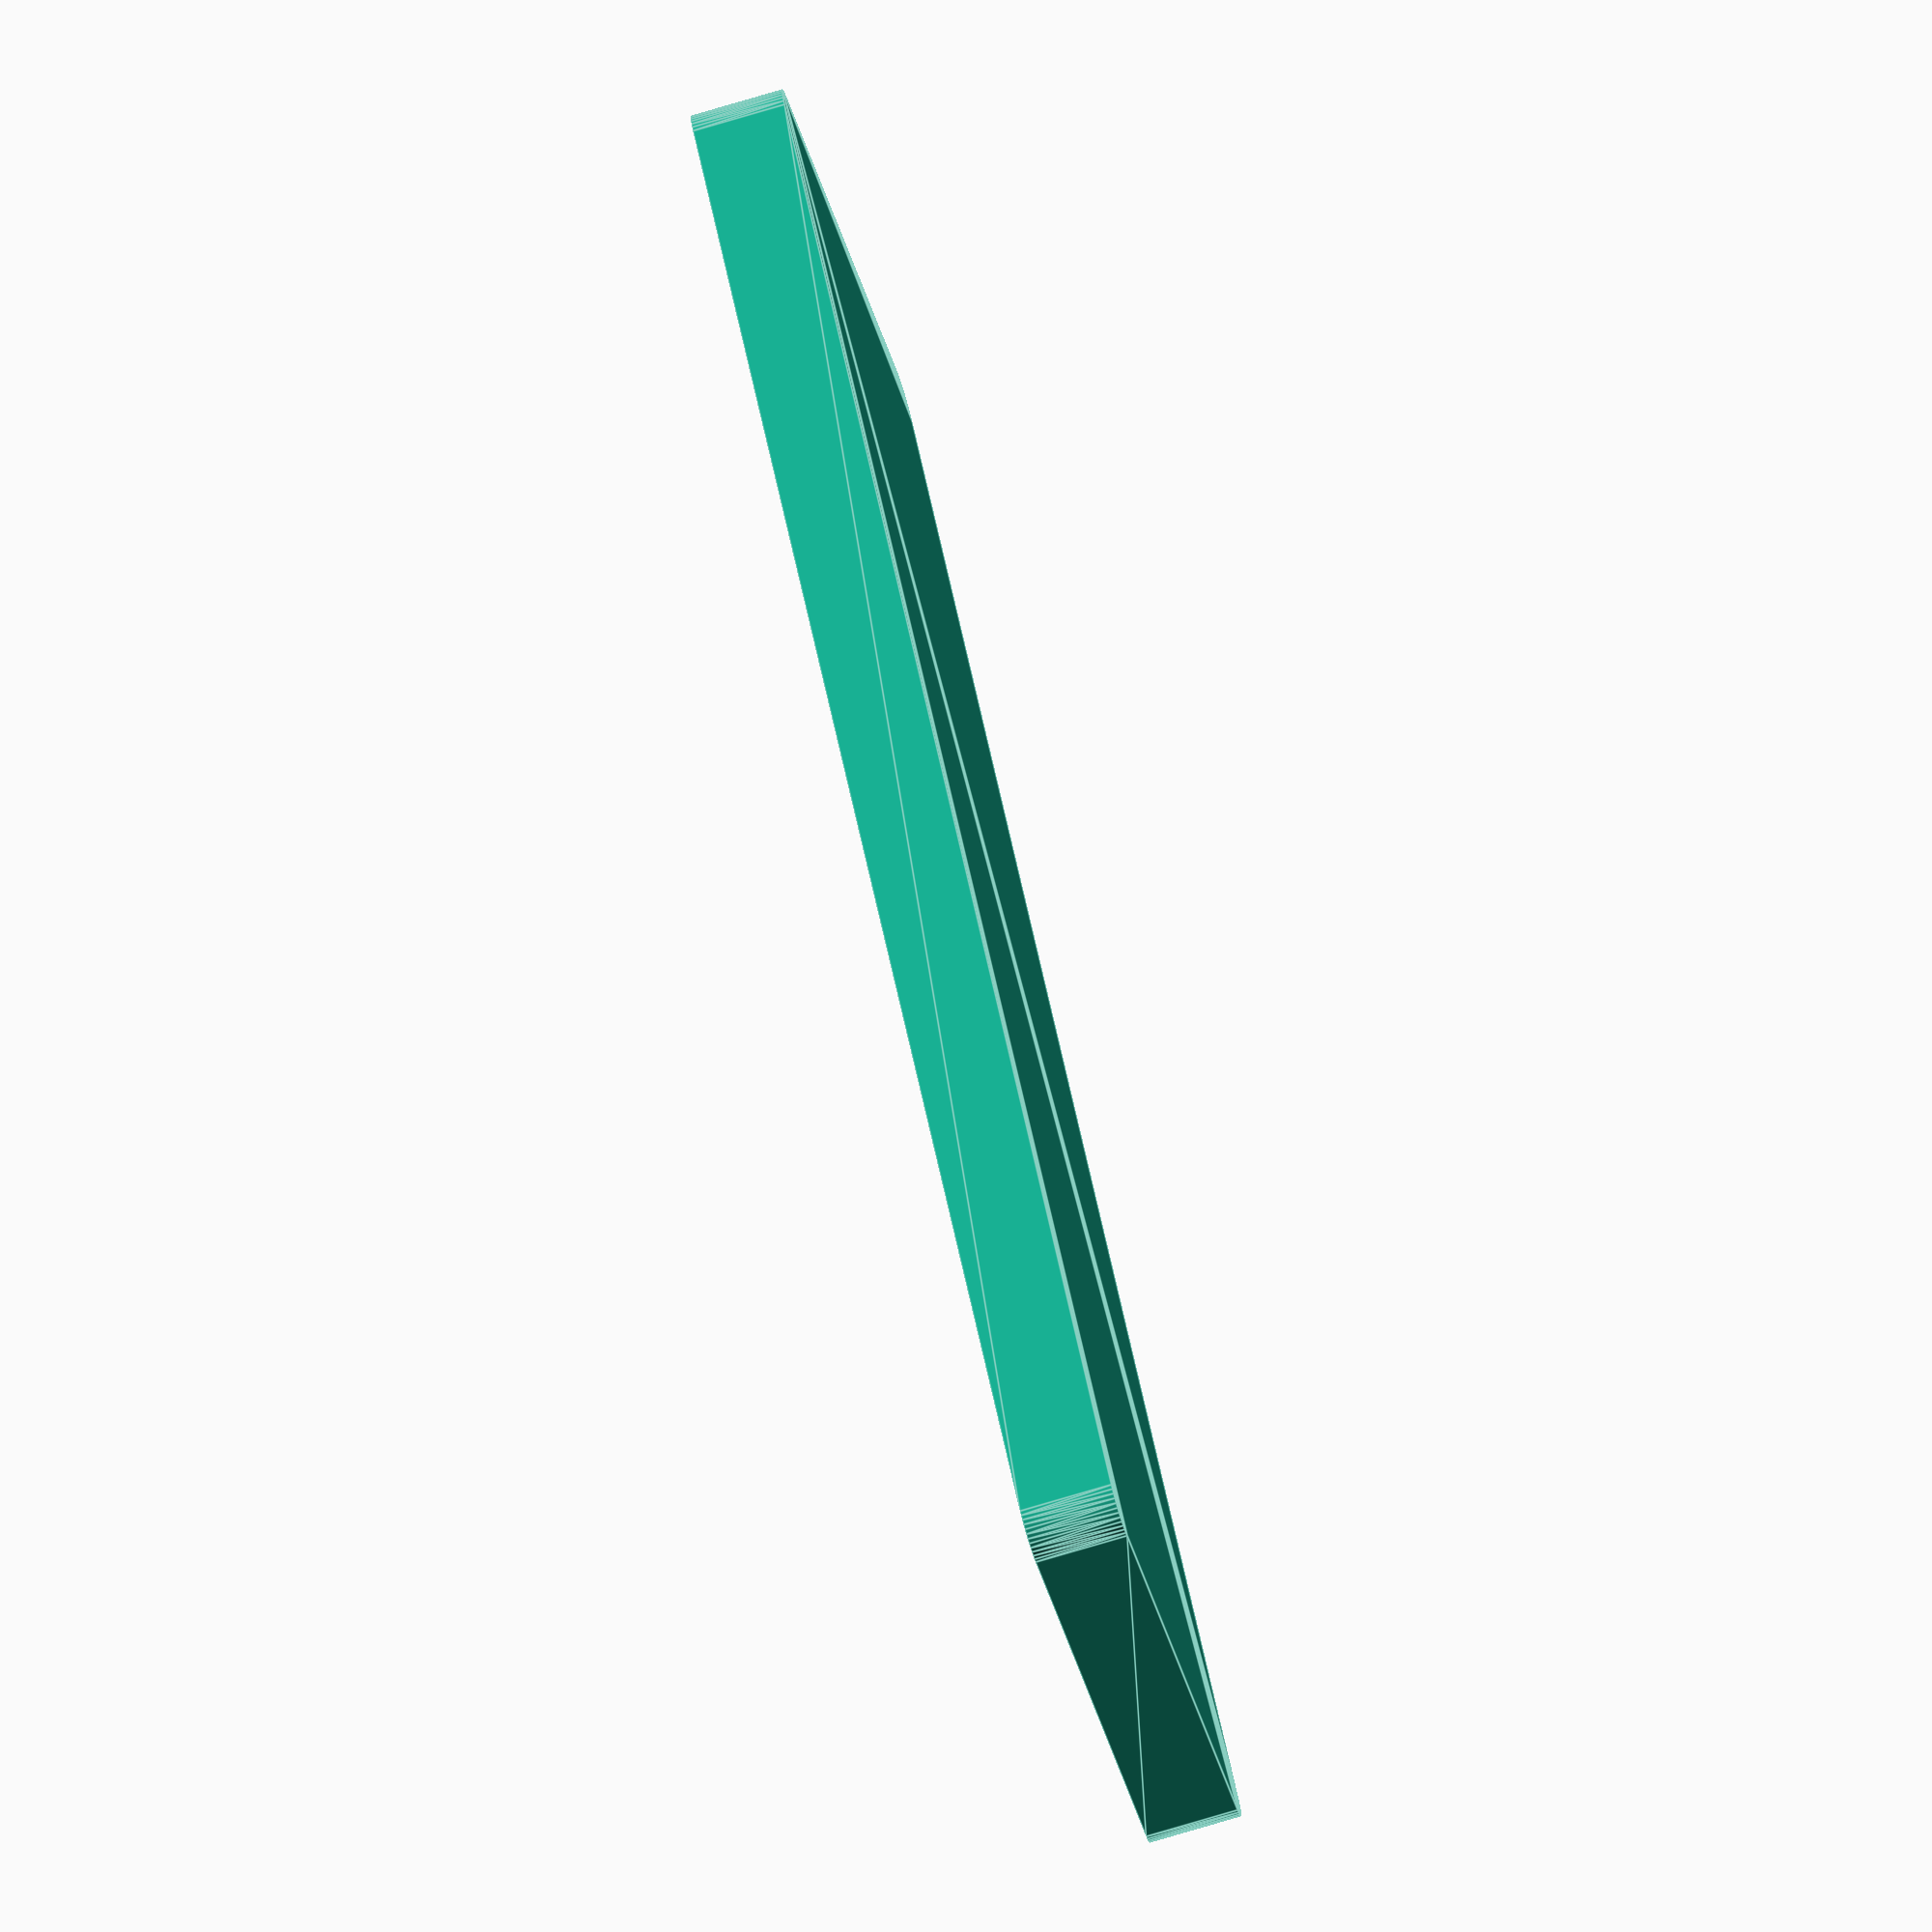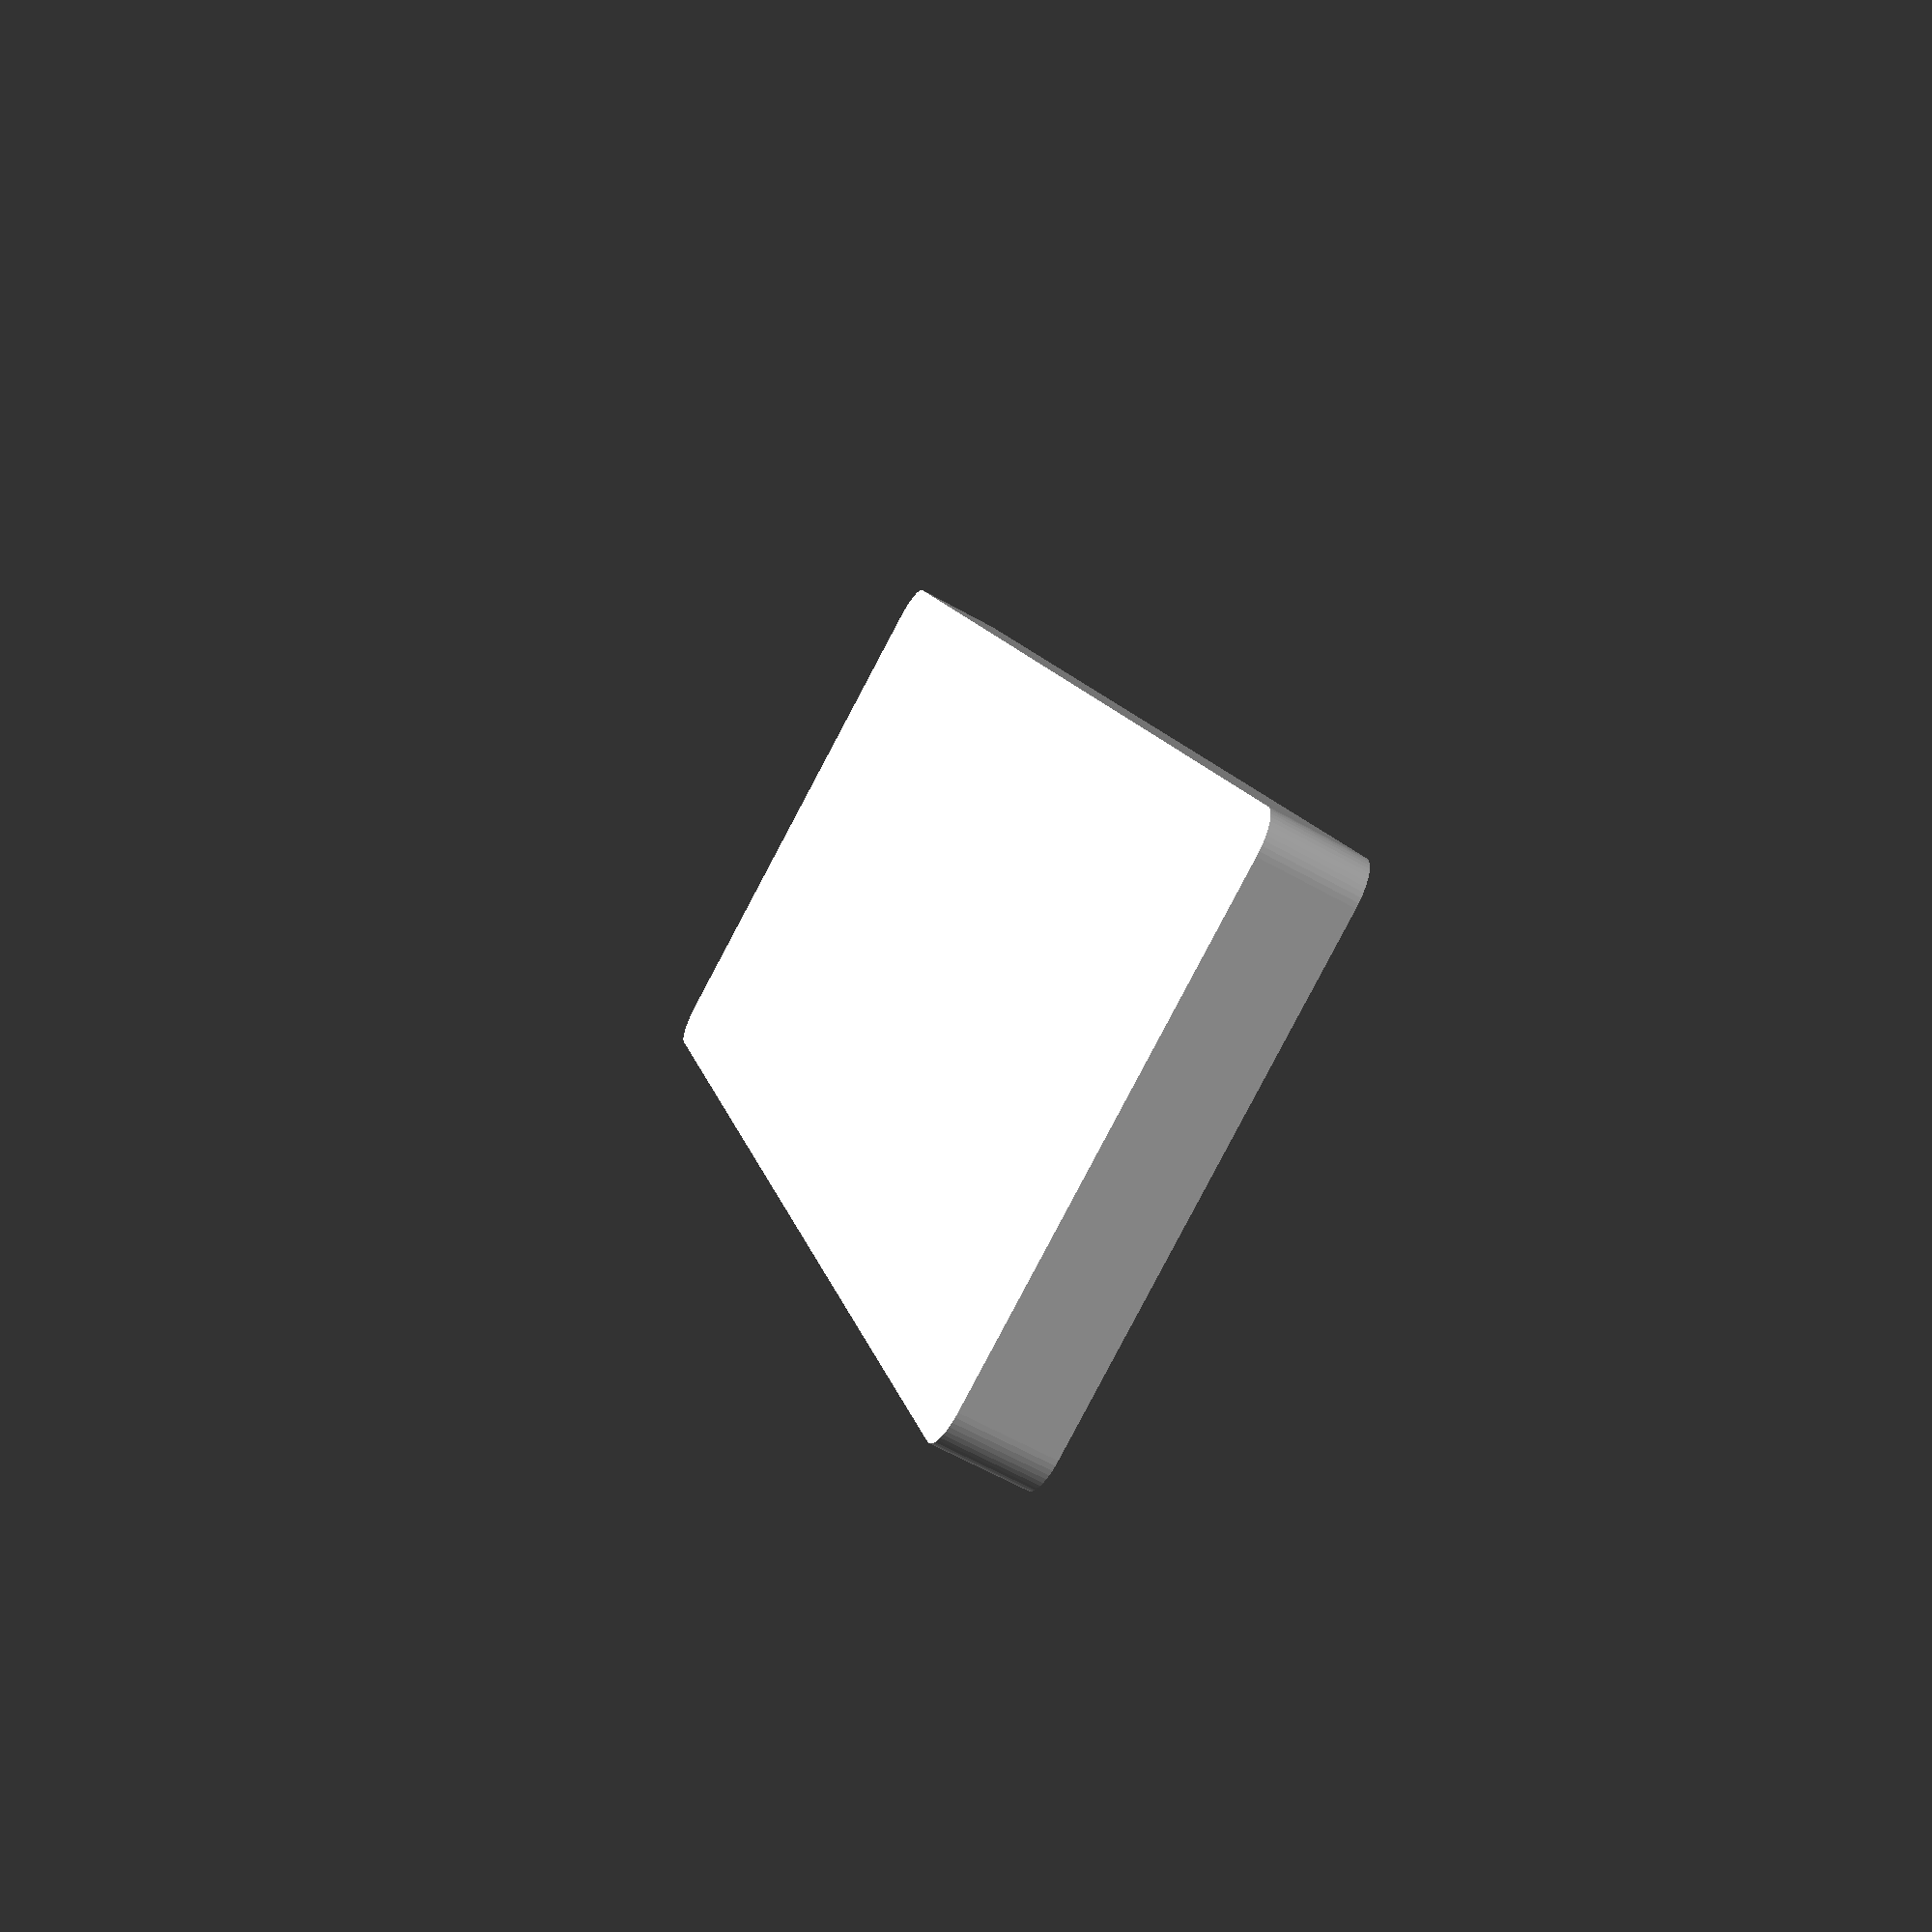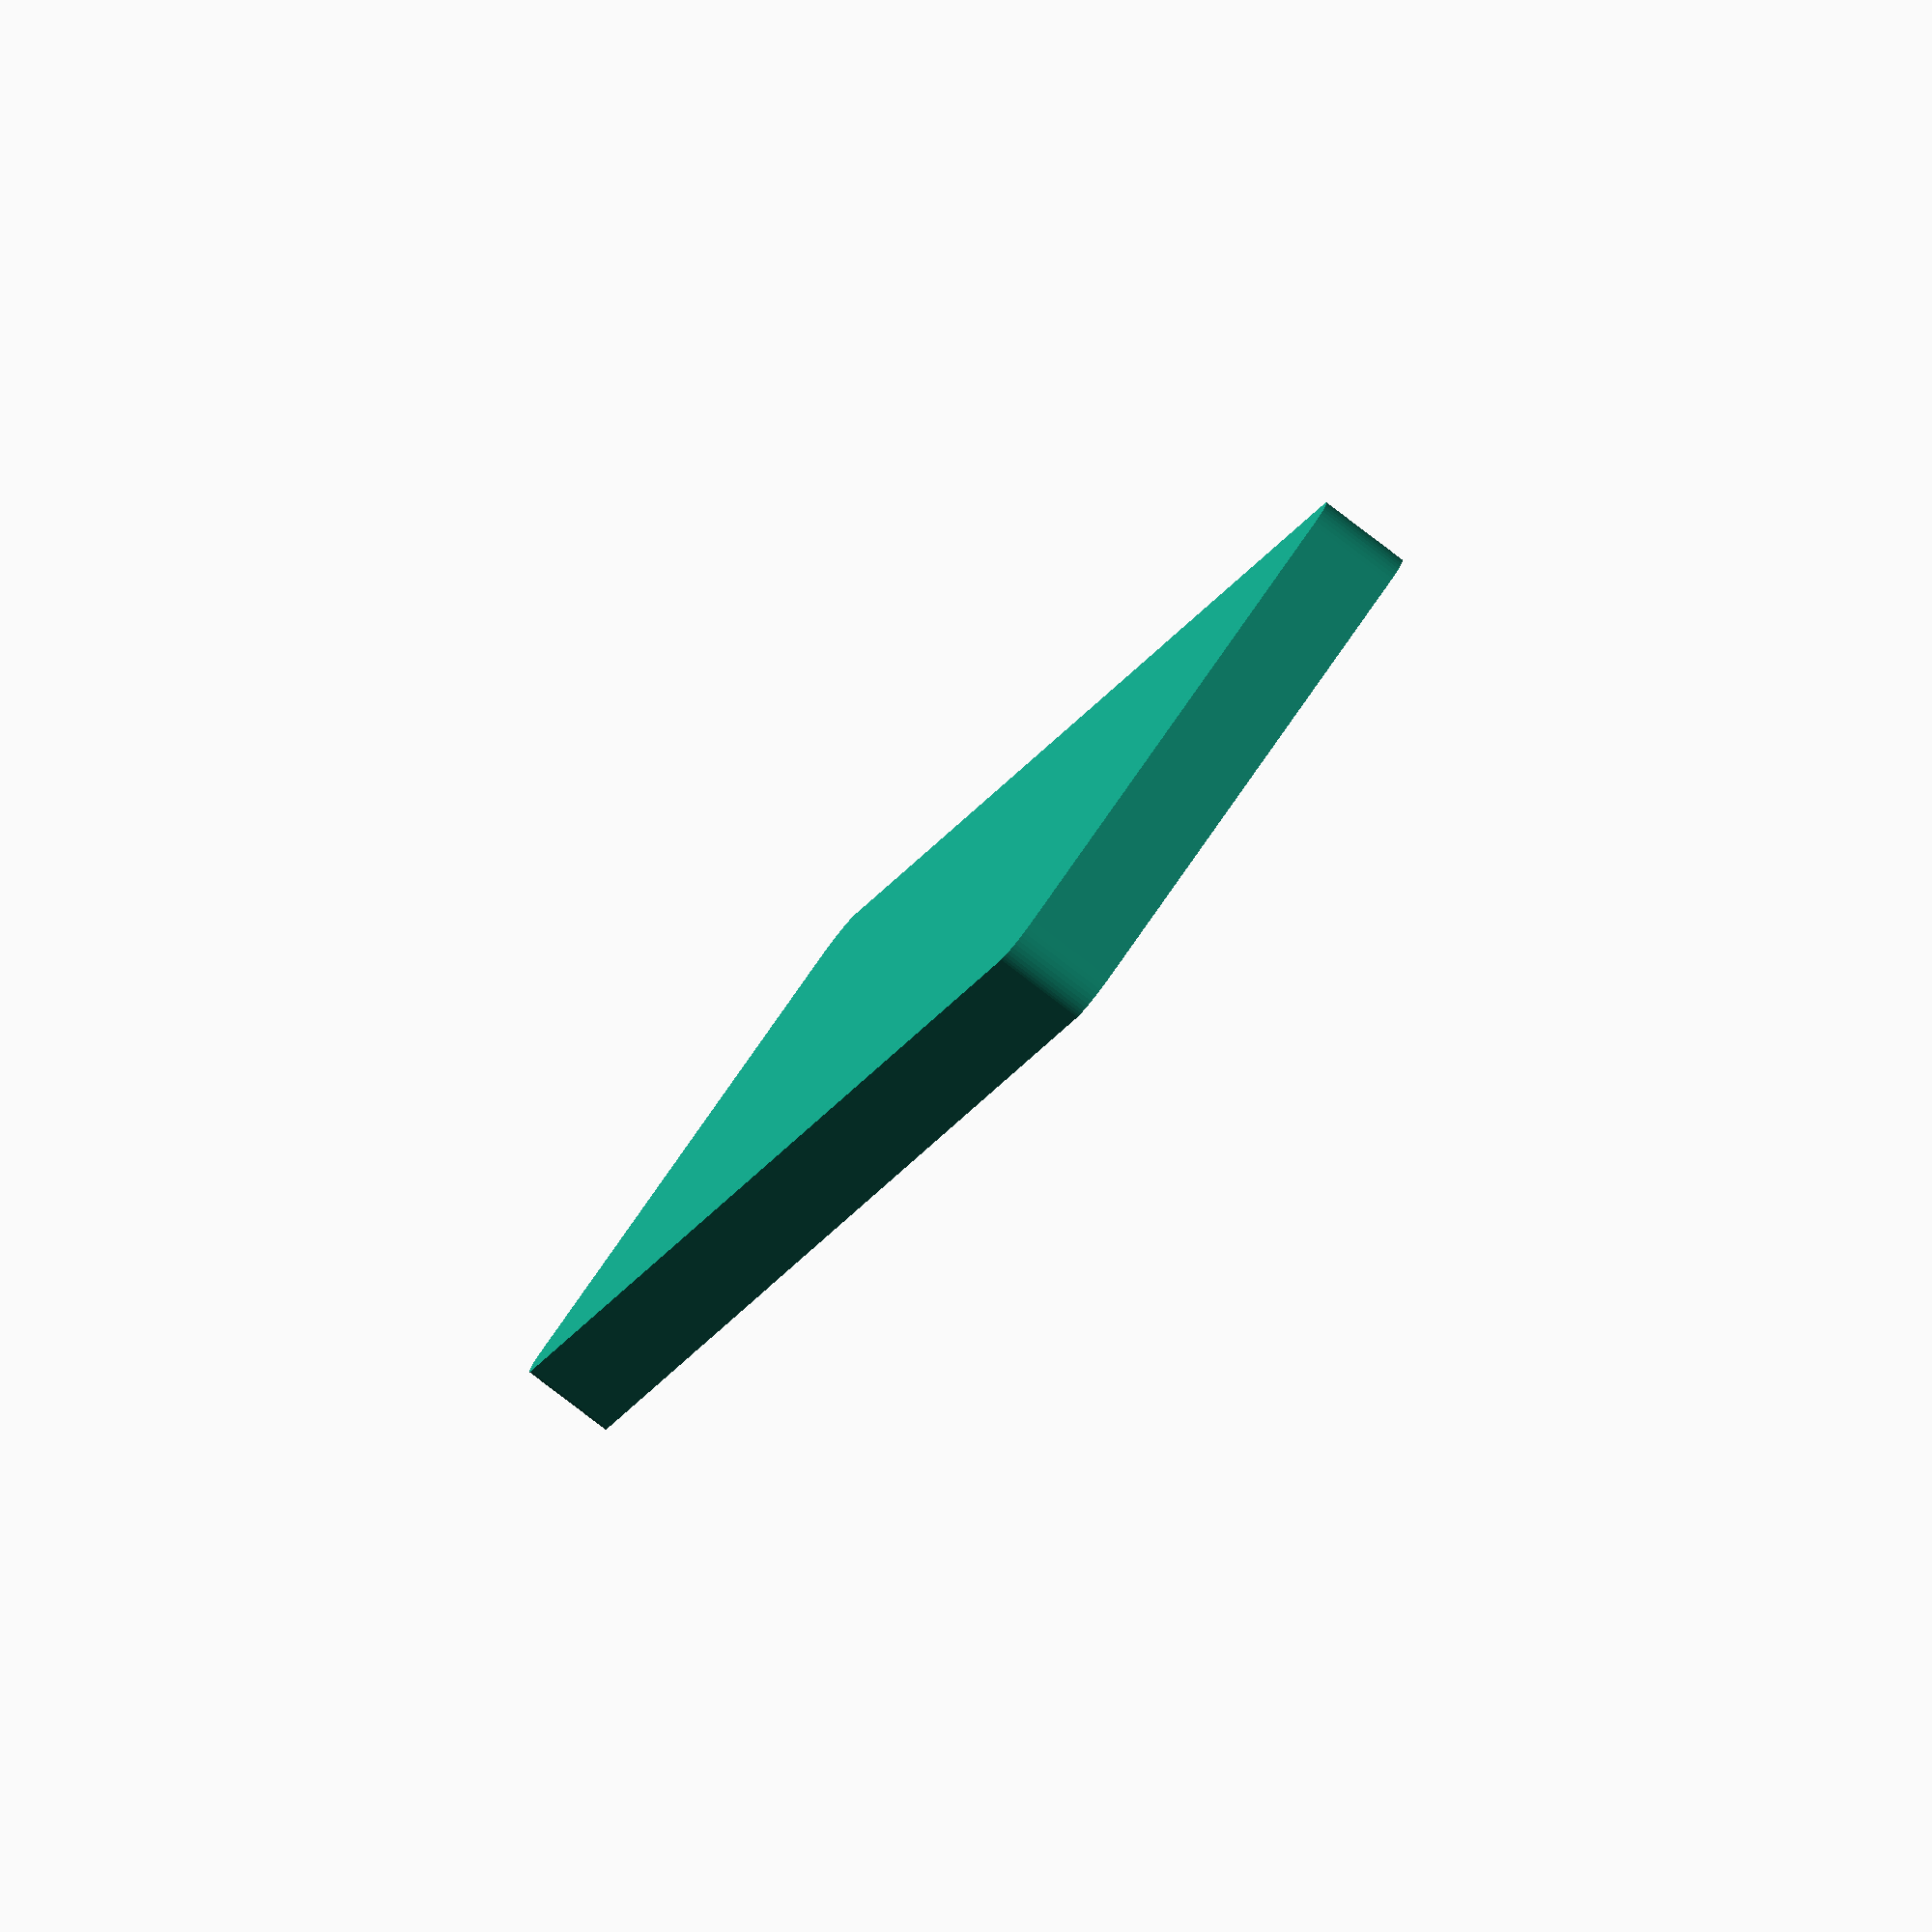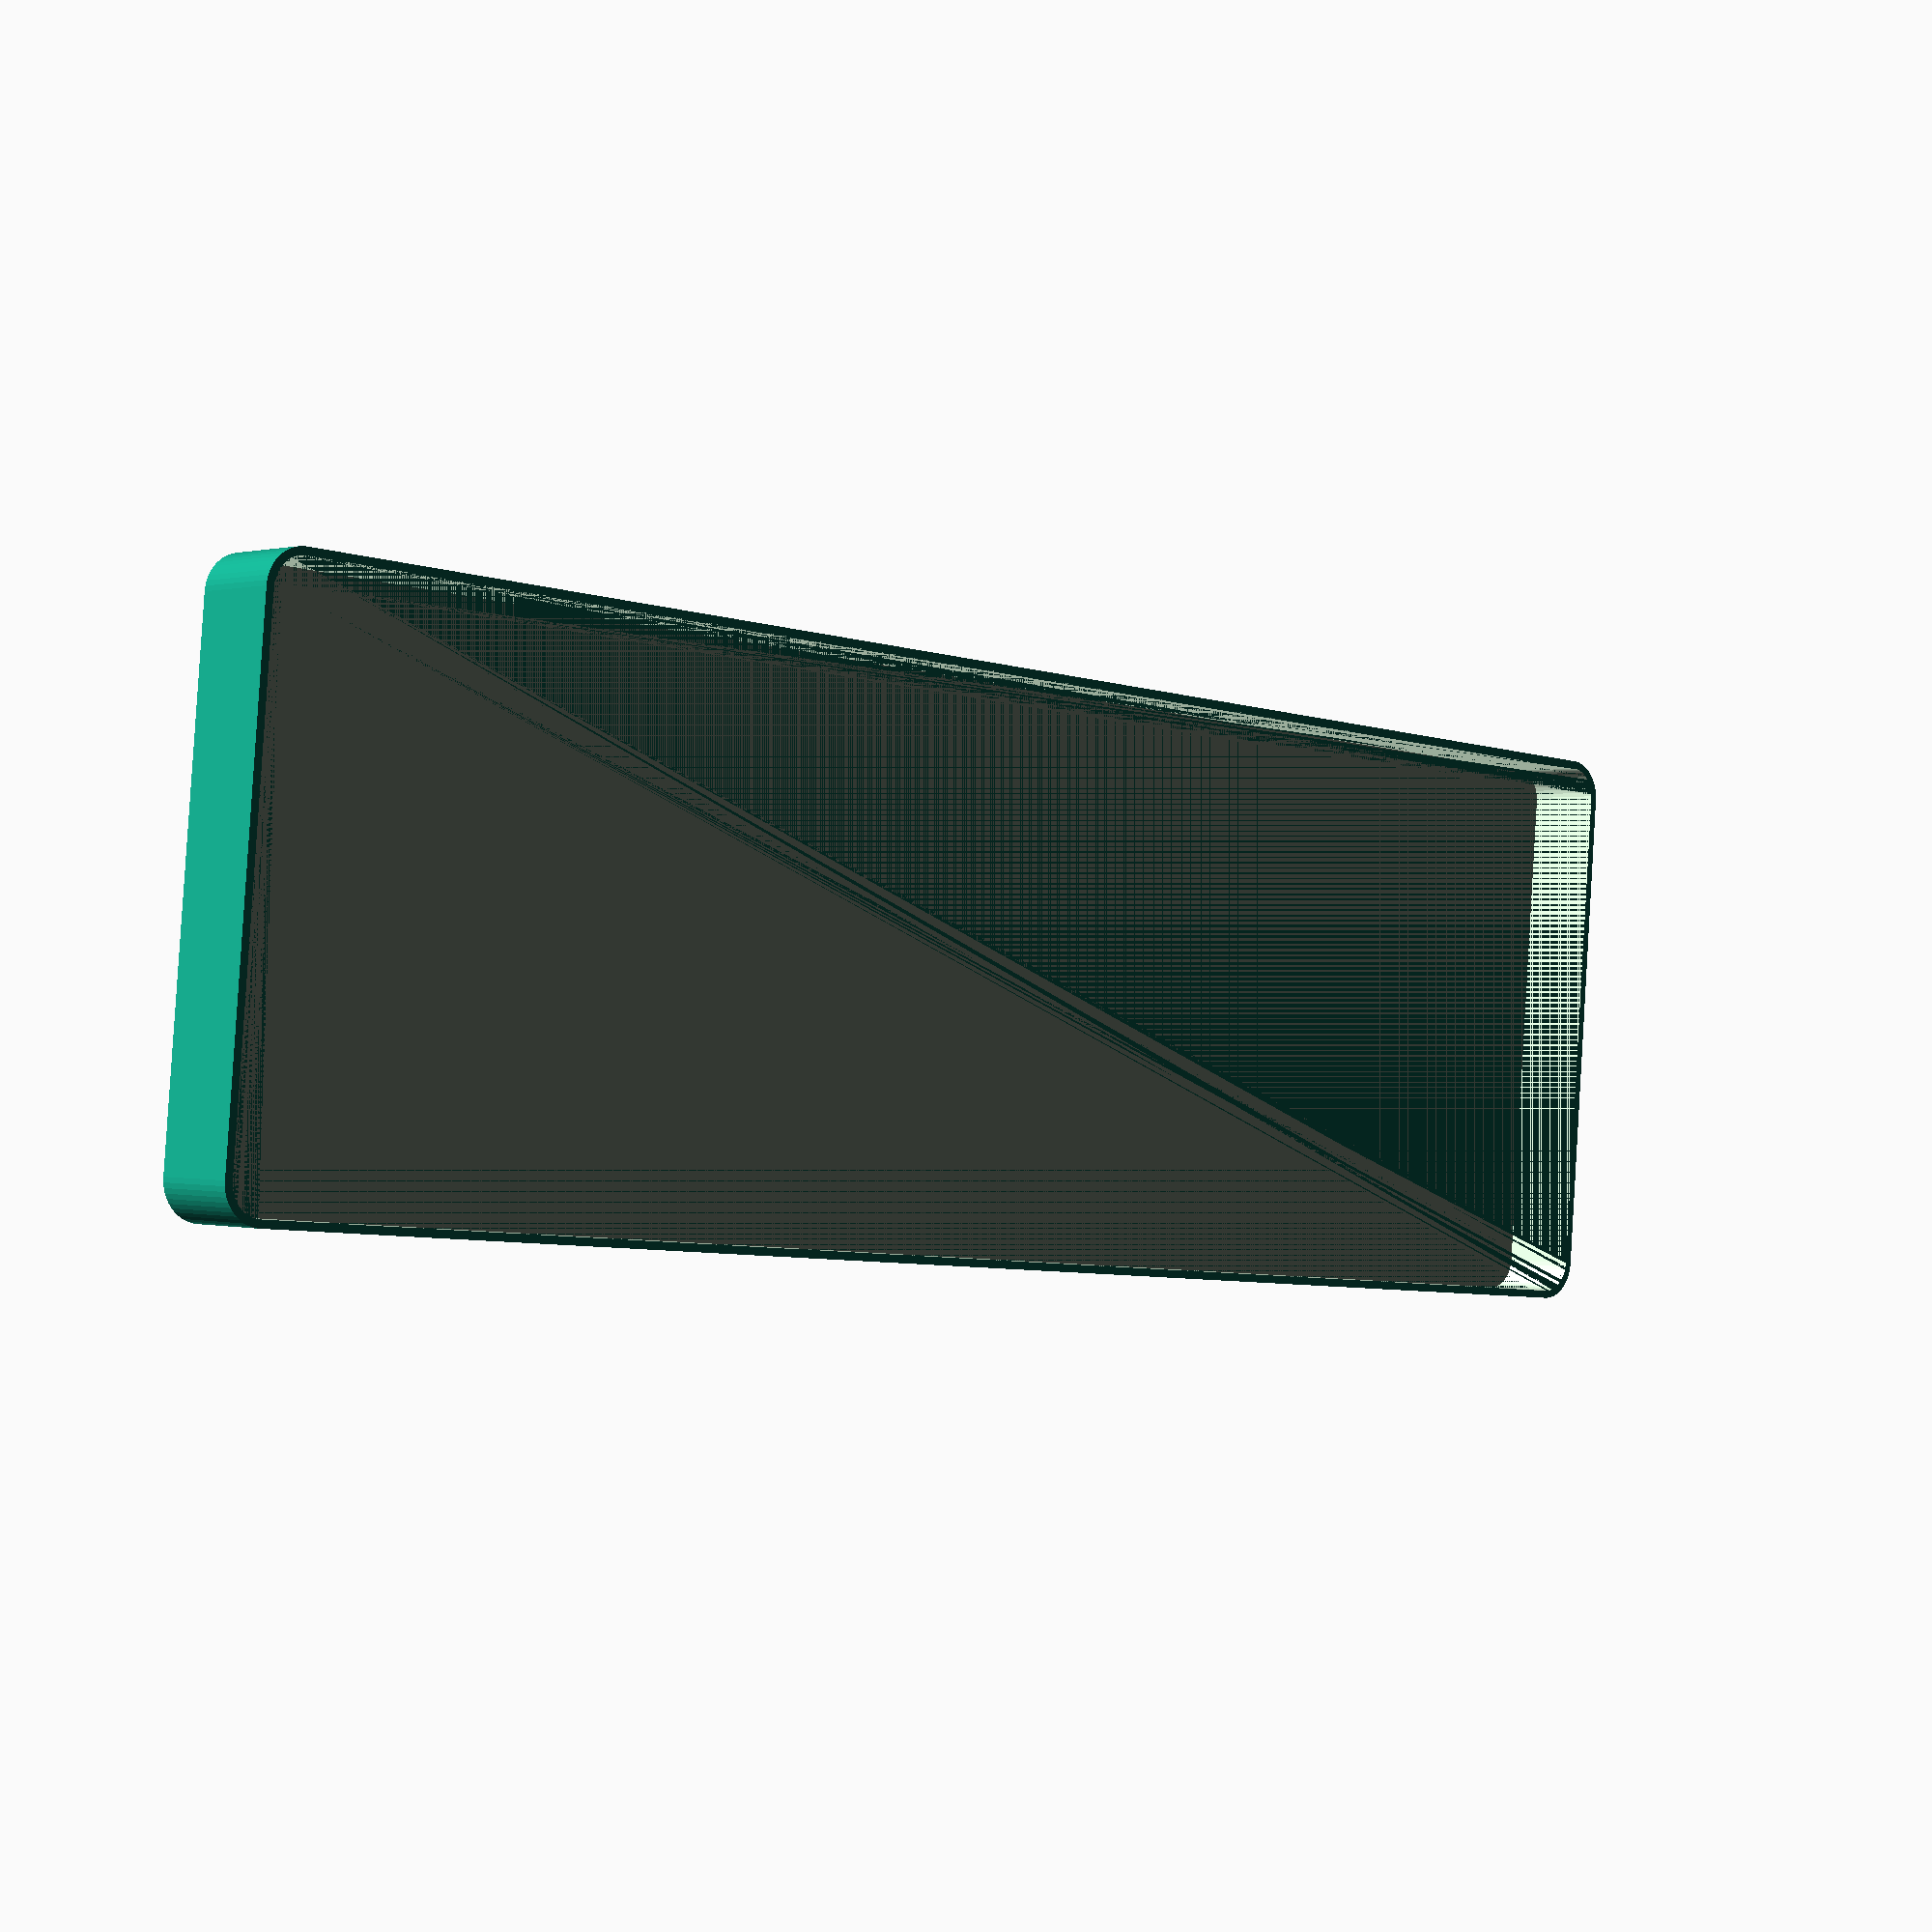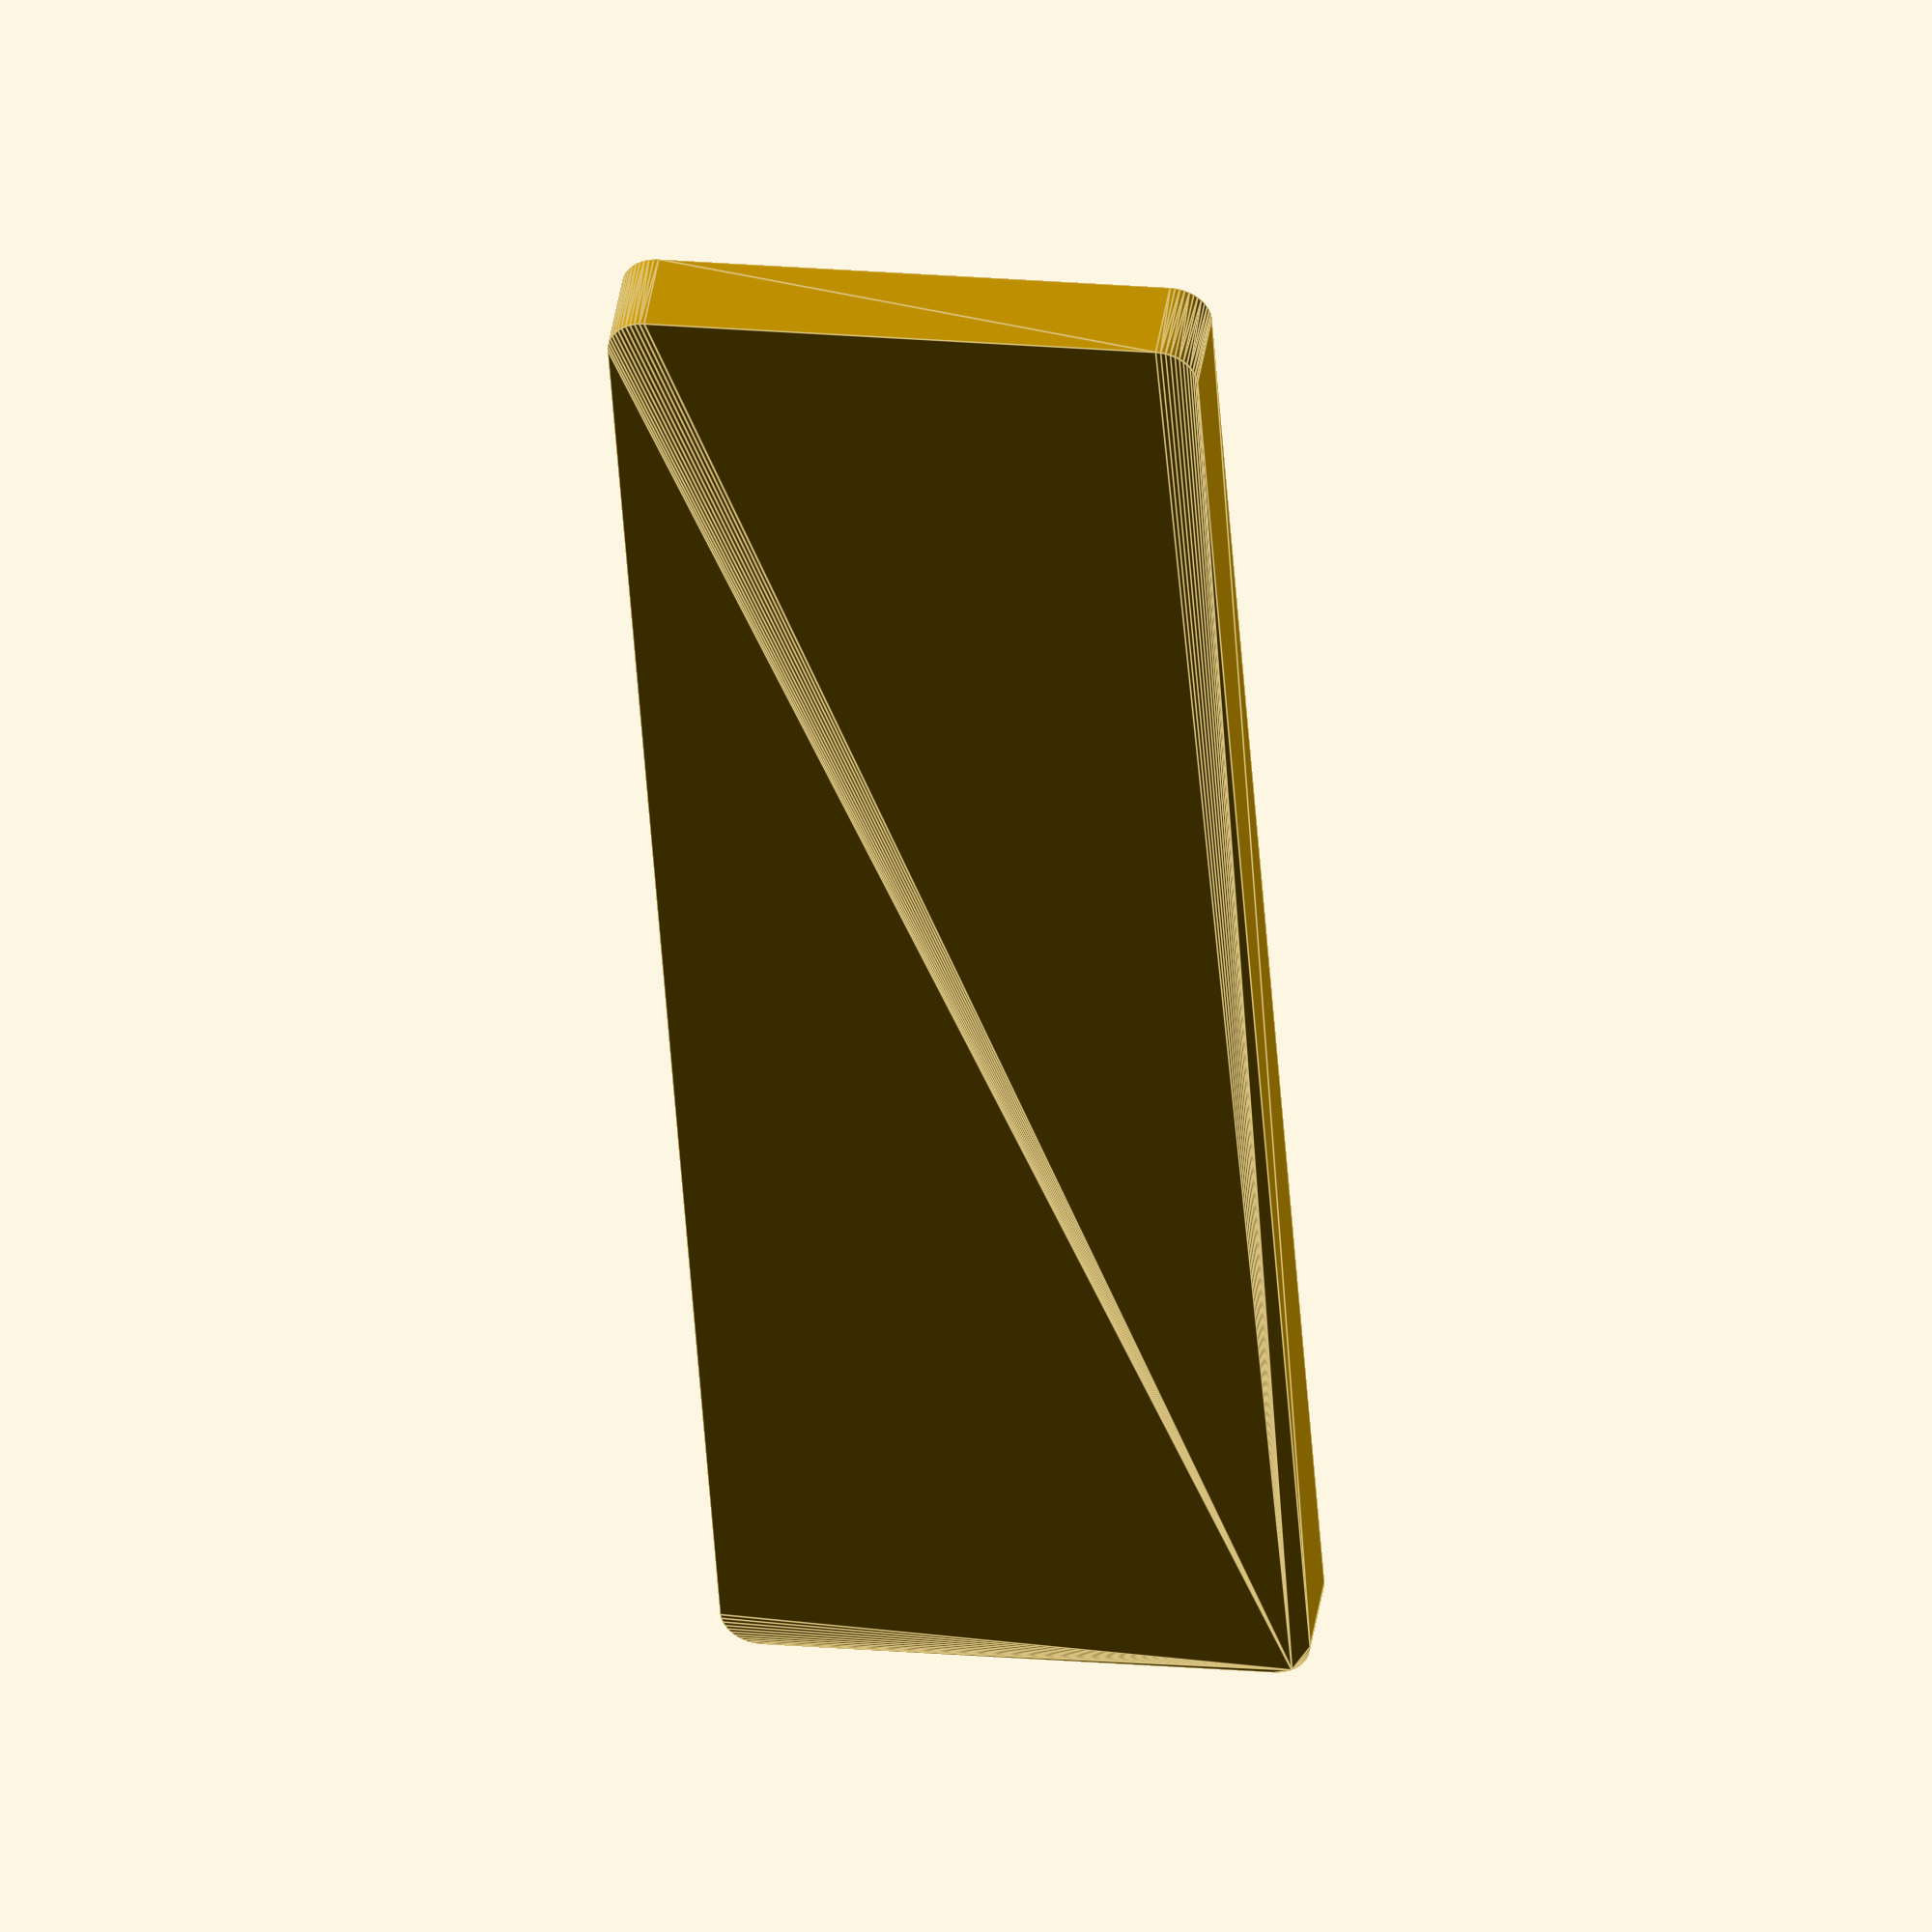
<openscad>
$fn = 50;


difference() {
	union() {
		hull() {
			translate(v = [-107.5000000000, 32.5000000000, 0]) {
				cylinder(h = 12, r = 5);
			}
			translate(v = [107.5000000000, 32.5000000000, 0]) {
				cylinder(h = 12, r = 5);
			}
			translate(v = [-107.5000000000, -32.5000000000, 0]) {
				cylinder(h = 12, r = 5);
			}
			translate(v = [107.5000000000, -32.5000000000, 0]) {
				cylinder(h = 12, r = 5);
			}
		}
	}
	union() {
		translate(v = [0, 0, 2]) {
			hull() {
				translate(v = [-107.5000000000, 32.5000000000, 0]) {
					cylinder(h = 10, r = 4);
				}
				translate(v = [107.5000000000, 32.5000000000, 0]) {
					cylinder(h = 10, r = 4);
				}
				translate(v = [-107.5000000000, -32.5000000000, 0]) {
					cylinder(h = 10, r = 4);
				}
				translate(v = [107.5000000000, -32.5000000000, 0]) {
					cylinder(h = 10, r = 4);
				}
			}
		}
	}
}
</openscad>
<views>
elev=75.7 azim=311.7 roll=106.6 proj=o view=edges
elev=241.7 azim=290.4 roll=300.0 proj=p view=wireframe
elev=82.5 azim=116.8 roll=232.7 proj=o view=wireframe
elev=179.8 azim=4.8 roll=222.7 proj=p view=solid
elev=316.9 azim=93.8 roll=188.7 proj=o view=edges
</views>
